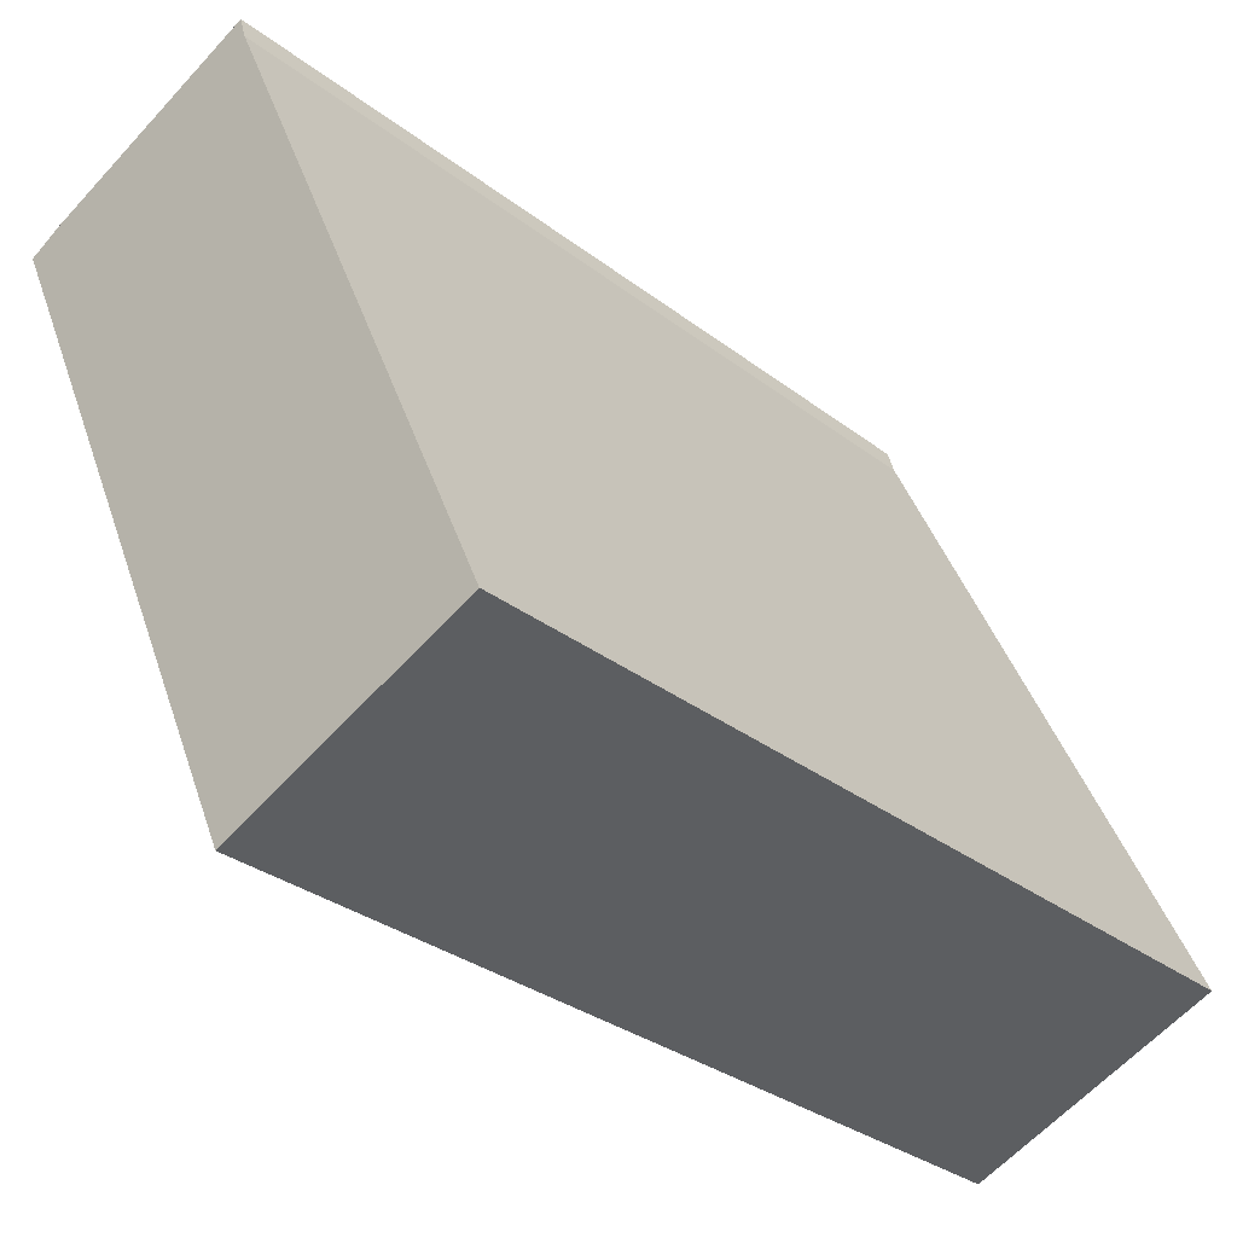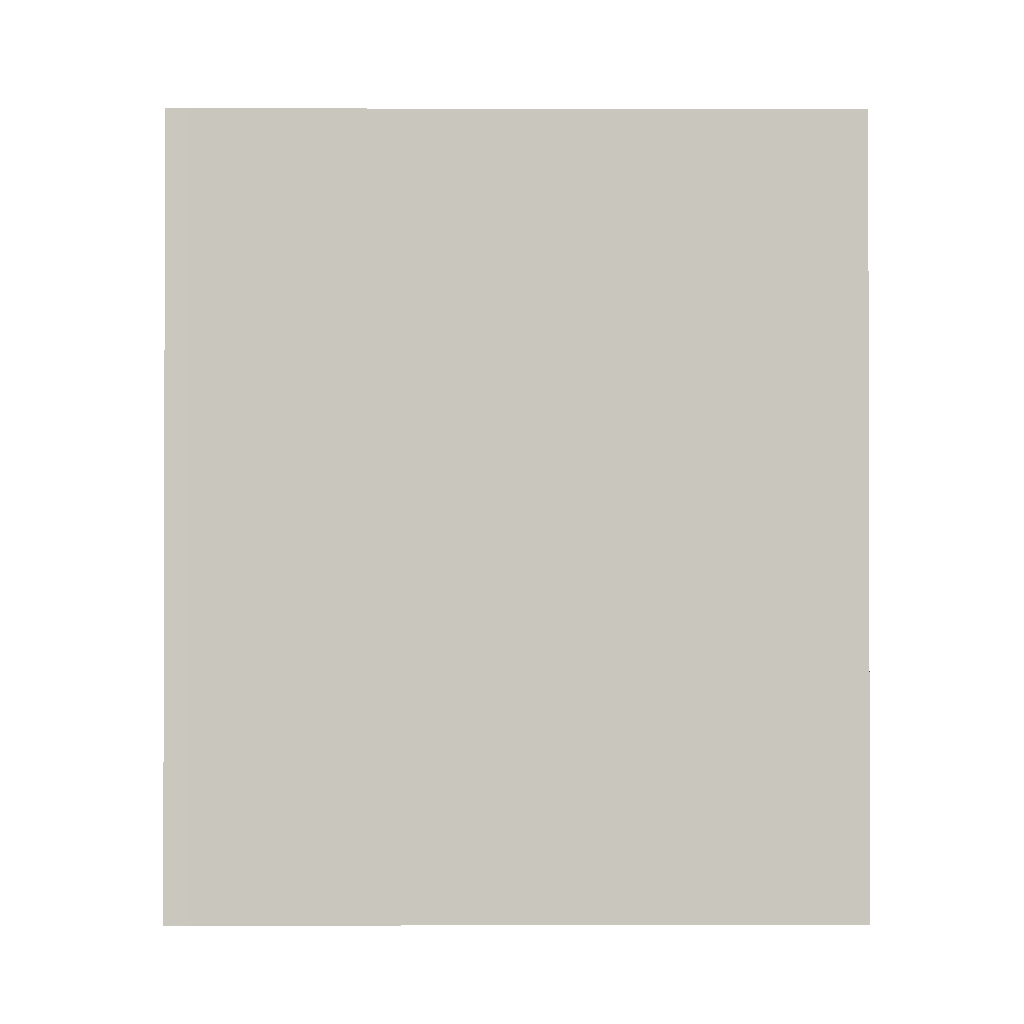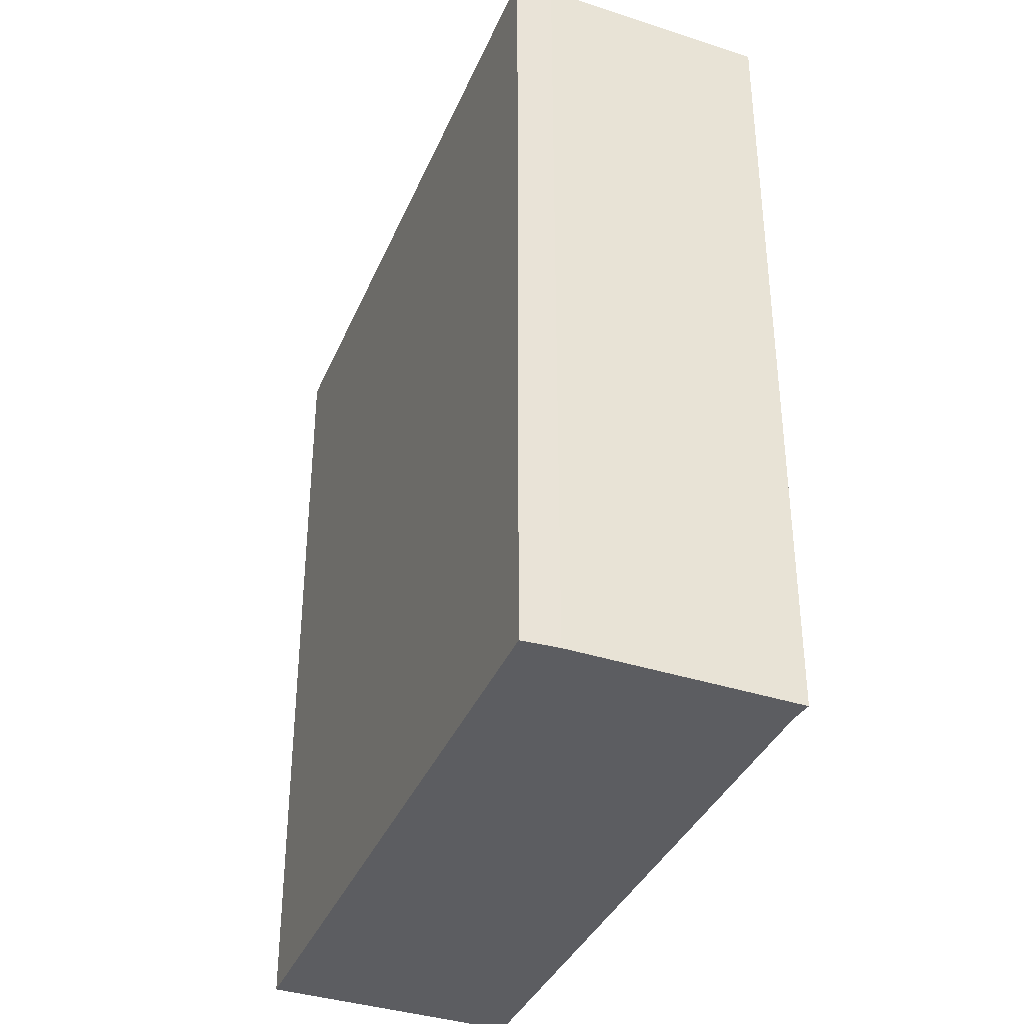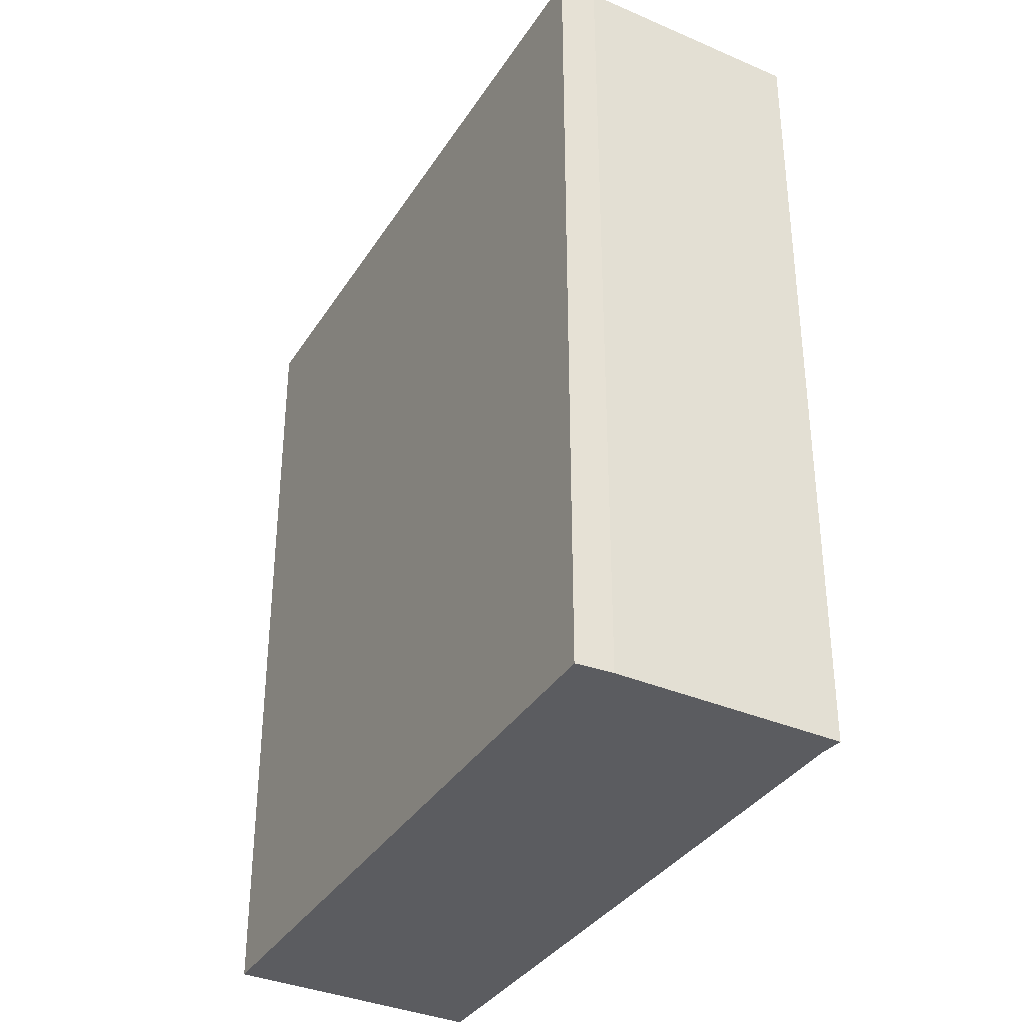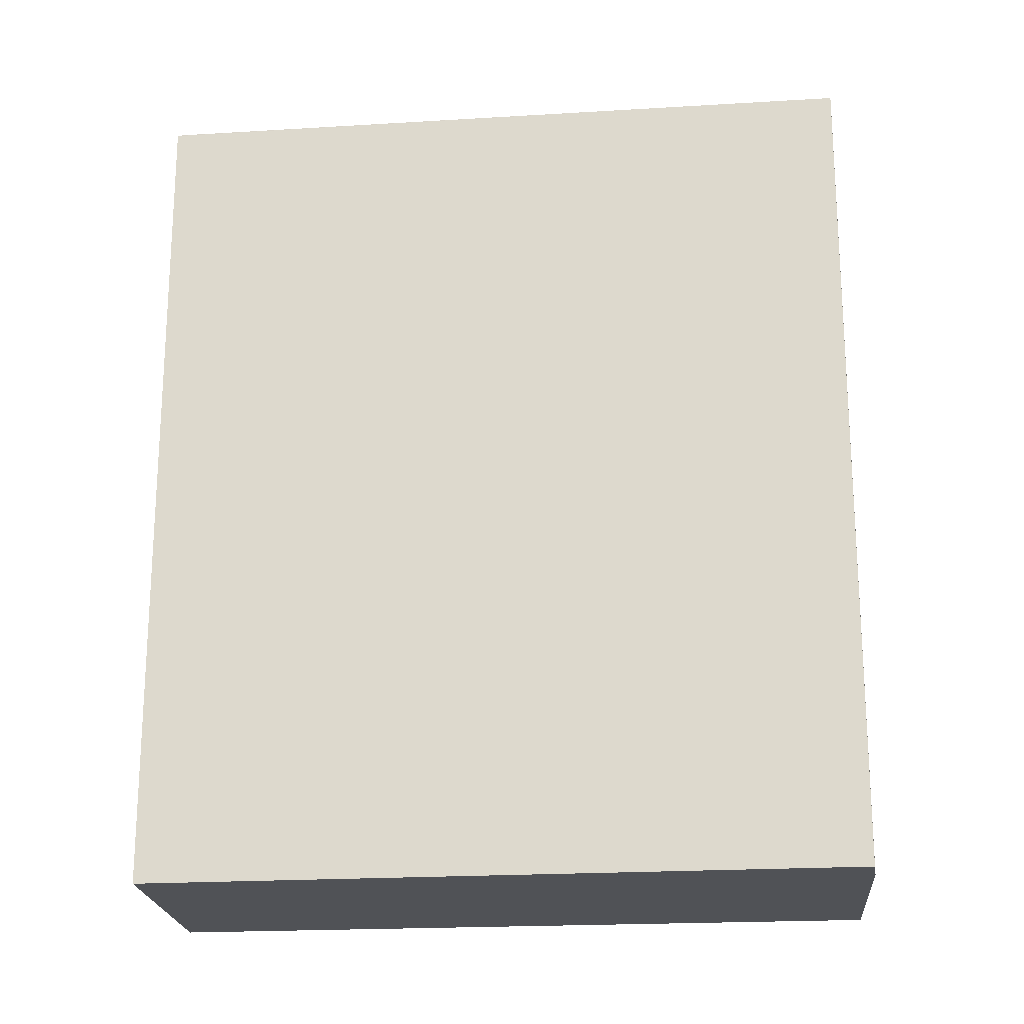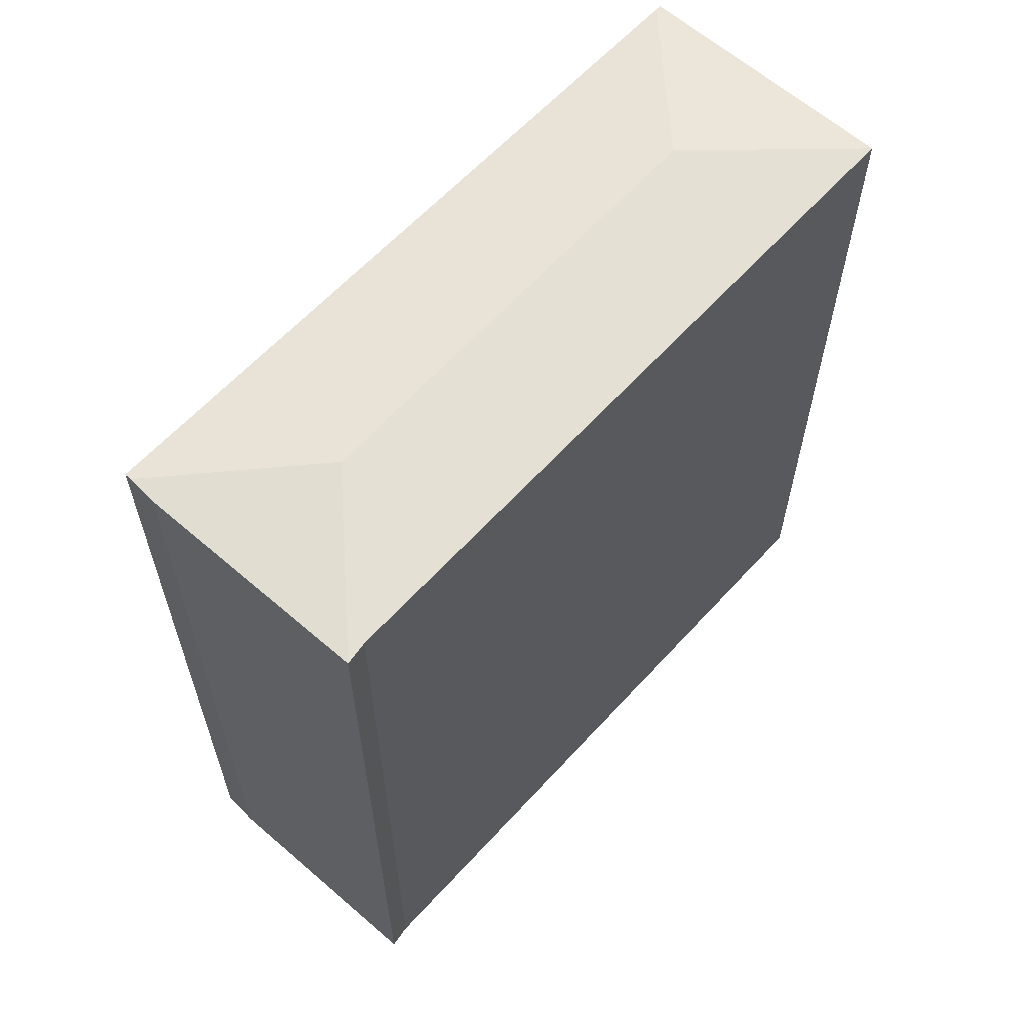
<metadata>
{"format":"obj","ext":"obj","renderer":"f3d","projection":"perspective","resolution":1024,"background":"white","views":[{"elev":-31.3,"azim":42.6,"up":"+Z"},{"elev":-0.9,"azim":65.5,"up":"+Y"},{"elev":-37.1,"azim":-45.8,"up":"+Y"},{"elev":-35.3,"azim":-52.8,"up":"+Y"},{"elev":-20.9,"azim":-108.3,"up":"+Y"},{"elev":62.9,"azim":18.2,"up":"+Y"}]}
</metadata>
<code>
v  2.492 11.7 -0.905
v  0.46 11.53 0.241
v  3.447 11.53 1.509
v  0.087 11.53 0.046
v  3.539 11.53 1.204
v  7.475 11.53 -7.584
v  5.02 11.7 -6.613
v  4.145 11.53 -8.994
v  4.109 11.53 -8.917
v  0 11.52 7.054e-16
v  4.145 5.507e-16 -8.994
v  0 0 0
v  4.109 5.46e-16 -8.917
v  0.46 -1.476e-17 0.241
v  0.087 -2.817e-18 0.046
v  3.447 -9.24e-17 1.509
v  3.539 -7.372e-17 1.204
v  7.475 4.644e-16 -7.584
g defaultobject
f 1 2 3
f 2 1 4
f 5 1 3
f 1 5 6
f 1 6 7
f 8 7 6
f 7 8 9
f 4 9 10
f 9 4 1
f 9 1 7
f 8 10 9
f 10 8 11
f 10 11 12
f 12 11 13
f 10 2 4
f 2 10 14
f 14 10 12
f 14 12 15
f 14 3 2
f 3 14 16
f 3 17 5
f 17 3 16
f 17 6 5
f 6 17 18
f 18 8 6
f 8 18 11
f 18 13 11
f 13 18 12
f 12 18 17
f 12 17 15
f 15 17 14
f 14 17 16

</code>
